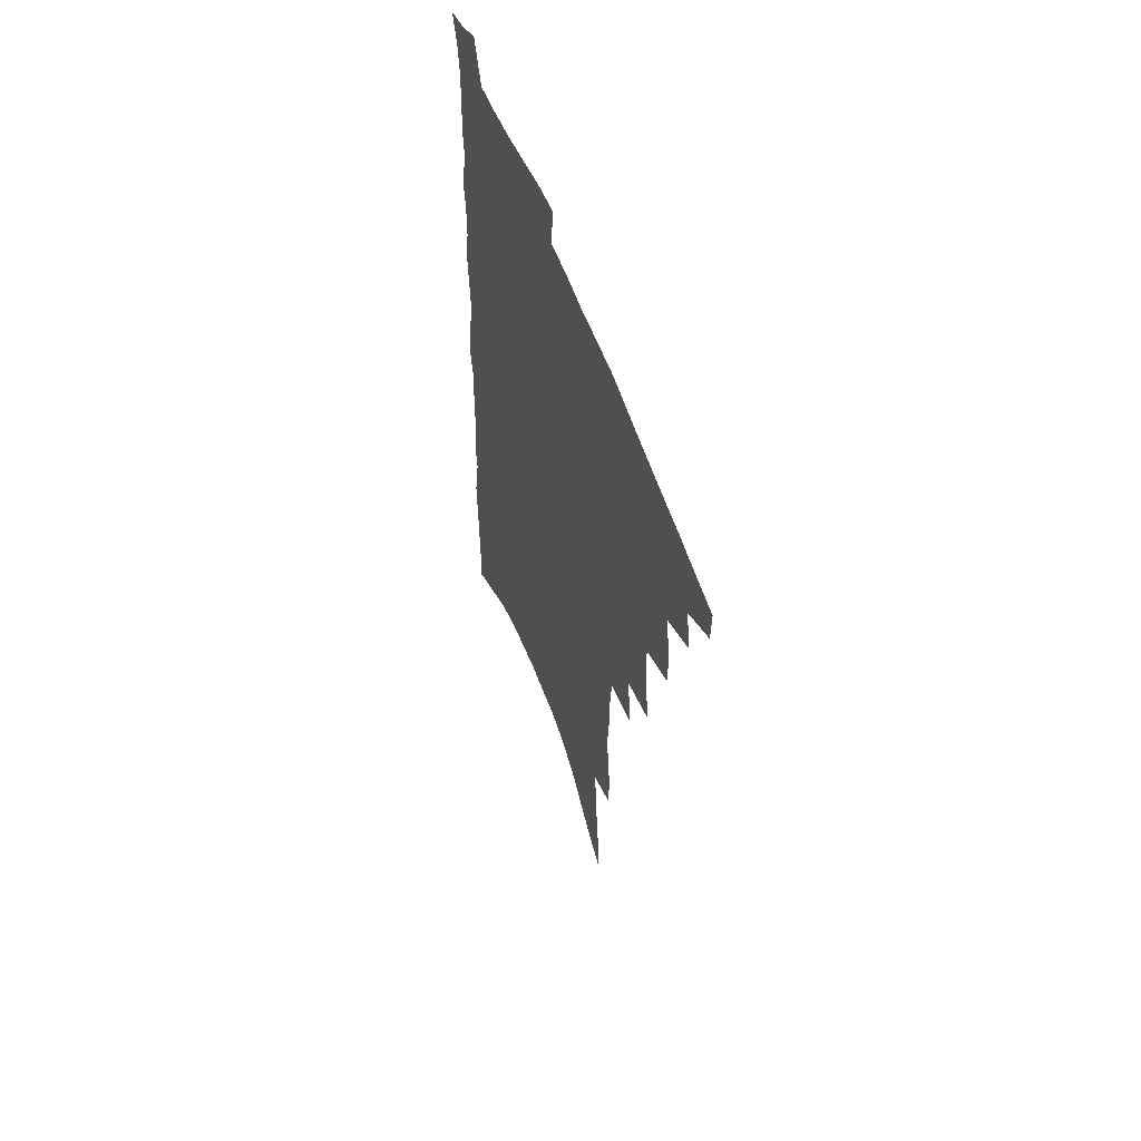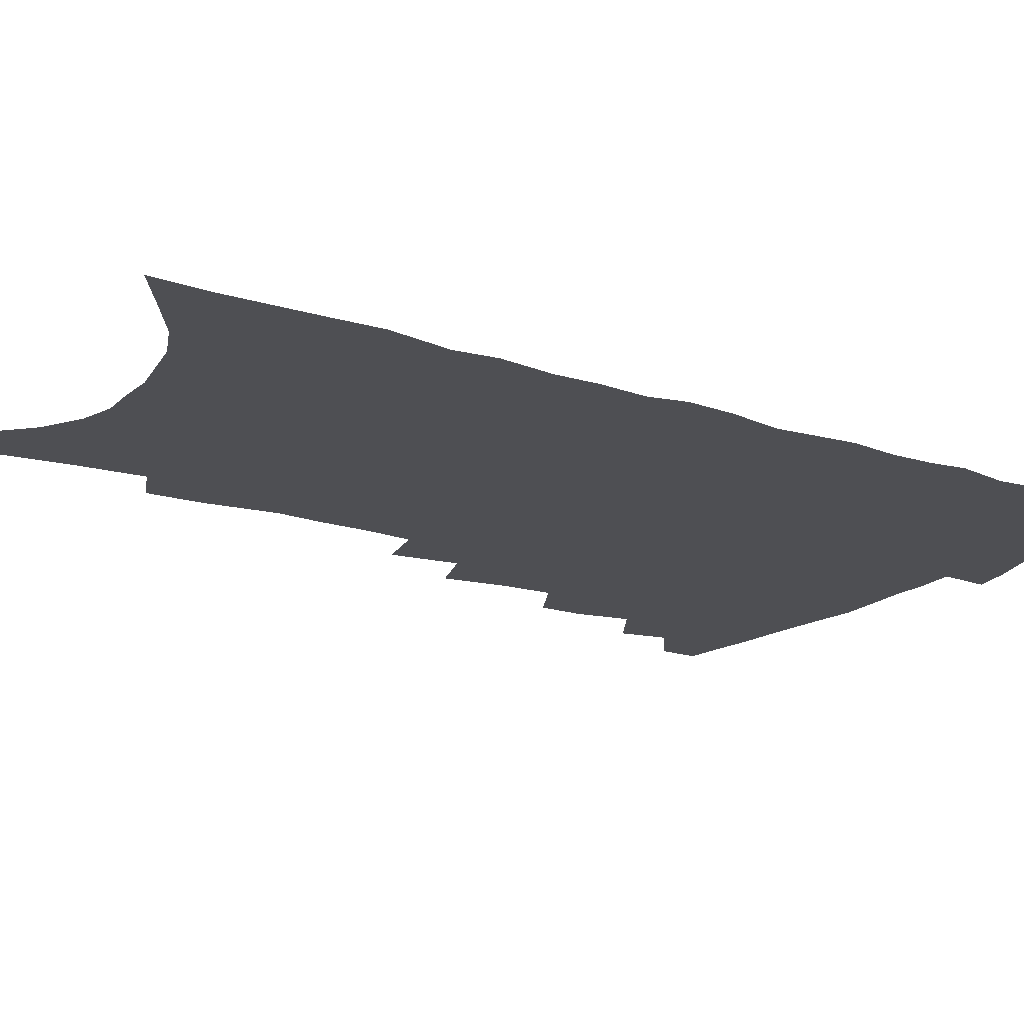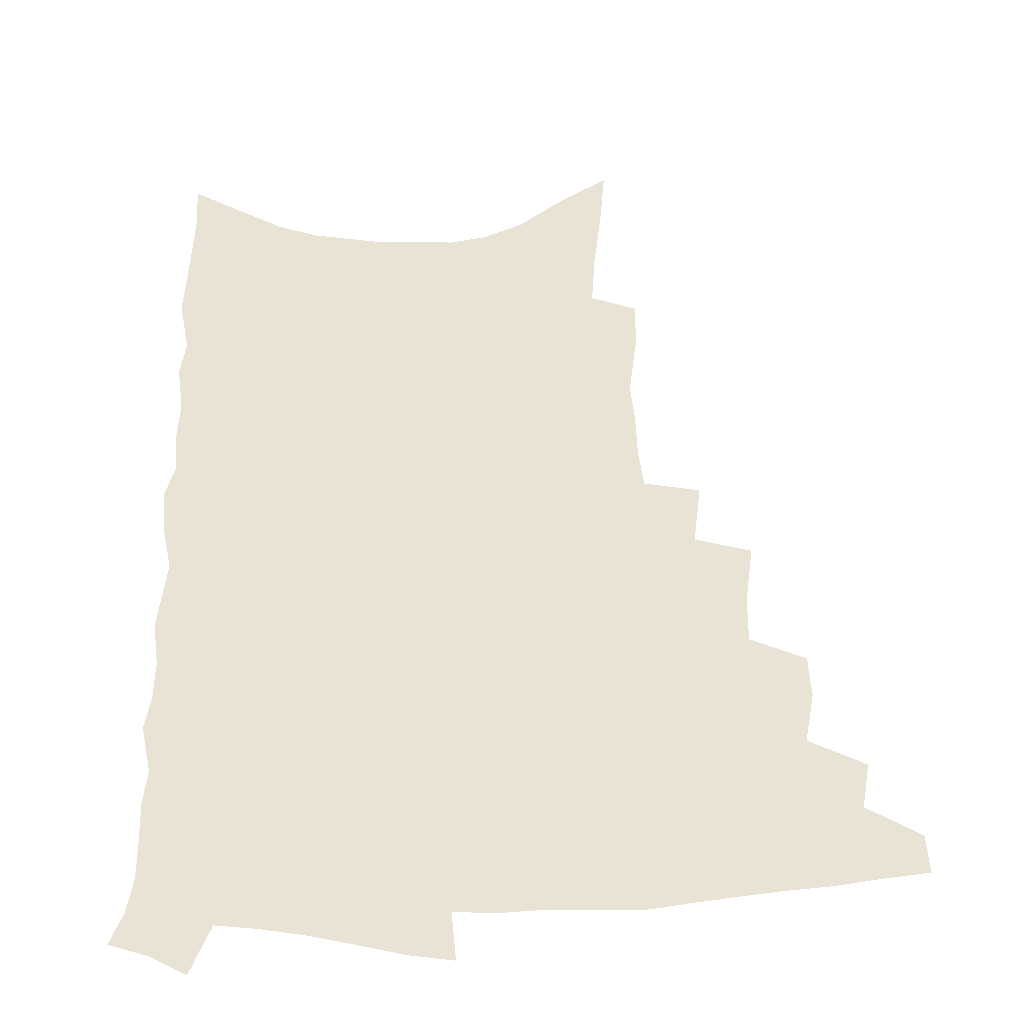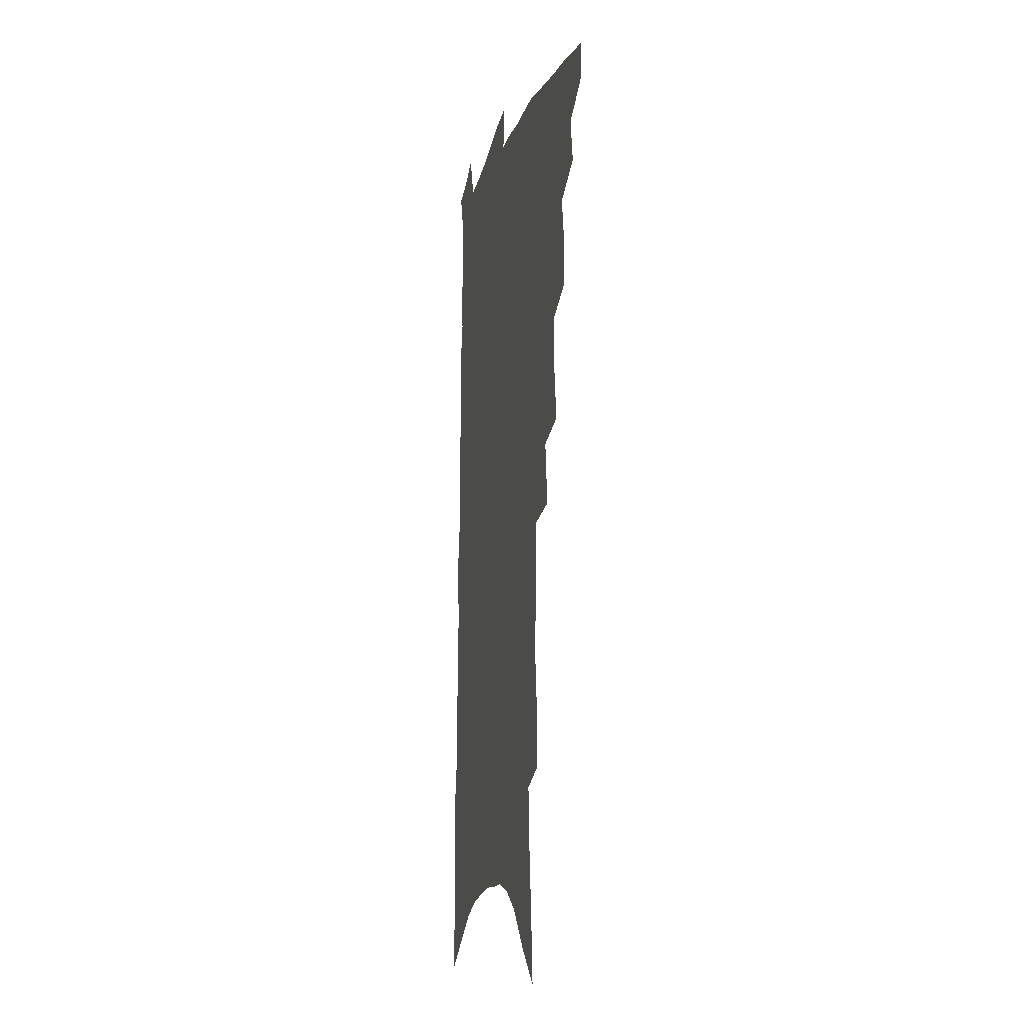
<metadata>
{"format":"obj","ext":"obj","renderer":"f3d","projection":"perspective","resolution":1024,"background":"white","views":[{"elev":58.3,"azim":-110.4,"up":"+Y"},{"elev":-18.1,"azim":58.7,"up":"+Z"},{"elev":41.3,"azim":179.9,"up":"+Z"},{"elev":-13.3,"azim":-102.7,"up":"+Y"}]}
</metadata>
<code>
v 478.1 482.5 0
v 477.7 496.7 0
v 491.6 454.1 0
v 494.7 471.3 0
v 493.8 485.3 0
v 492.3 499 0
v 506.1 408.7 0
v 505.7 424.8 0
v 509.2 444.1 0
v 509.9 459.7 0
v 510.2 474.1 0
v 508.1 487.7 0
v 505.7 501.6 0
v 520 358.5 0
v 523.1 381.7 0
v 523.6 400 0
v 525.8 419 0
v 525.4 434 0
v 526.1 449.5 0
v 526.6 463.9 0
v 524.4 476.4 0
v 522.5 489.5 0
v 519.8 503.4 0
v 535.3 328.2 0
v 538.3 353 0
v 538.7 372.3 0
v 539.5 390.8 0
v 539.7 407.3 0
v 538.8 421.2 0
v 538.4 435.4 0
v 539.4 451.2 0
v 539.2 465.2 0
v 537.7 478.3 0
v 535.8 491.6 0
v 533.4 505.6 0
v 553.3 227.2 0
v 553.6 247.1 0
v 556.7 273.6 0
v 555.5 289.6 0
v 555.2 308.2 0
v 553.7 324.8 0
v 553.3 343.4 0
v 553.2 361.6 0
v 552.9 378.5 0
v 553.5 396 0
v 552.9 410.1 0
v 552.6 424.6 0
v 553.5 440.1 0
v 552.8 453.3 0
v 552.8 466.8 0
v 550.8 480.1 0
v 549.2 493.4 0
v 546.9 507.9 0
v 562.3 144.5 0
v 564.4 170.7 0
v 567.3 197.9 0
v 568.7 220.6 0
v 568.8 240.6 0
v 569.1 260.7 0
v 569.3 280.2 0
v 569.6 300.3 0
v 568.2 315.9 0
v 567.9 334 0
v 566.5 349.2 0
v 566.9 367.8 0
v 566.9 384.4 0
v 565.7 397.6 0
v 566.6 414.1 0
v 566.9 428.9 0
v 566.4 442.2 0
v 566.6 455.9 0
v 565.3 468.4 0
v 564.9 481.2 0
v 563 494.6 0
v 560.3 510.4 0
v 577.9 157.4 0
v 578.5 180 0
v 583.2 212.5 0
v 583.4 232.7 0
v 583.3 252.2 0
v 581.7 267.3 0
v 581.9 286.7 0
v 582.5 308.2 0
v 581.9 324.5 0
v 580.8 339.5 0
v 580.4 356.5 0
v 579.5 371.1 0
v 580 388.7 0
v 579.9 403.1 0
v 579 415.8 0
v 579.7 431.3 0
v 579.5 444.3 0
v 579.1 456.9 0
v 578.3 469.3 0
v 578 482 0
v 576.4 495.7 0
v 574.6 510.5 0
v 594.7 174.2 0
v 596.5 200.9 0
v 596.1 219.3 0
v 595.8 238.4 0
v 595.5 258 0
v 594.9 275.5 0
v 594.6 293.3 0
v 593.8 309 0
v 594 330.3 0
v 592.8 342.4 0
v 592.6 359.8 0
v 592 374.8 0
v 591.8 389.2 0
v 592 405.2 0
v 591.6 418.2 0
v 591.6 431.6 0
v 591.8 445.1 0
v 591.5 457.5 0
v 591.3 470.1 0
v 590.8 482.9 0
v 589.7 496.4 0
v 588.8 510.3 0
v 608.3 182.3 0
v 608.7 205.1 0
v 608.6 225.6 0
v 608 243.5 0
v 607.1 259.5 0
v 606.2 275 0
v 606.4 296.5 0
v 606.1 315 0
v 605.4 329.7 0
v 604.7 345.6 0
v 604.6 362.8 0
v 604.2 377.5 0
v 603.9 391.3 0
v 603.9 406.1 0
v 604 420.3 0
v 604 433.1 0
v 604 445.9 0
v 604 458.1 0
v 604.1 470.5 0
v 604.2 483 0
v 603.7 495.9 0
v 602.1 511.5 0
v 620.9 185.8 0
v 620.8 208.7 0
v 620.3 227.3 0
v 619.8 245.4 0
v 619.4 265.2 0
v 618.7 283.1 0
v 618 296.2 0
v 617.5 318.1 0
v 617 331.5 0
v 616.5 348.6 0
v 616.2 363.3 0
v 615.9 377.5 0
v 615.8 393.3 0
v 615.7 407.4 0
v 615.7 420.9 0
v 615.9 433.5 0
v 615.9 445.7 0
v 616.3 458.2 0
v 617 470.9 0
v 617.1 482.8 0
v 616.7 495.8 0
v 615.7 511.2 0
v 614.2 528.7 0
v 633.4 185.3 0
v 632.8 208.5 0
v 632.1 231.6 0
v 631.7 247.1 0
v 630.9 266.3 0
v 630.4 281.7 0
v 629.6 300 0
v 629.1 316.3 0
v 628.5 332.7 0
v 627.9 349.6 0
v 627.8 362.6 0
v 627.5 378.4 0
v 627.3 393 0
v 627.3 407 0
v 627.2 420.4 0
v 627.7 435 0
v 628 446.3 0
v 628.4 458.1 0
v 628.9 470.6 0
v 629.3 482.6 0
v 629.5 495.2 0
v 629.1 510 0
v 627.9 526.7 0
v 646 185.7 0
v 644.8 209.7 0
v 644.8 226.5 0
v 643.8 245.1 0
v 642.6 265.6 0
v 642 282.2 0
v 641.1 300.4 0
v 640.4 317.3 0
v 640.4 330.8 0
v 639.6 347.7 0
v 639.2 363.4 0
v 639.2 377.4 0
v 639 392 0
v 639 406 0
v 638.7 421 0
v 639.3 433.3 0
v 639.7 445.4 0
v 640.3 457.7 0
v 640.8 470.3 0
v 641.5 482.1 0
v 642.2 494.3 0
v 643.6 506.2 0
v 642.2 523 0
v 658.9 183.4 0
v 657.7 205.5 0
v 656.5 226.9 0
v 656.2 242.6 0
v 654.4 264.2 0
v 654.4 279 0
v 652.6 299.7 0
v 652.1 315.3 0
v 652 329.8 0
v 651.3 346.2 0
v 650.8 361.7 0
v 651.4 374.7 0
v 651 389.8 0
v 651.4 402.8 0
v 650.5 418.9 0
v 651 431.7 0
v 651.9 443.5 0
v 652.1 456.8 0
v 652.5 469.4 0
v 653.6 481.2 0
v 654.6 493.3 0
v 655.6 505.6 0
v 656.2 519.6 0
v 671.8 181.1 0
v 670.7 201.9 0
v 669.4 222.2 0
v 668.5 240.5 0
v 667.7 258.5 0
v 666.5 277 0
v 664.9 295.8 0
v 663.9 312.5 0
v 664.4 326.5 0
v 663.4 343.4 0
v 664 356.9 0
v 663.7 372 0
v 662.7 388.2 0
v 663.3 401.1 0
v 662.2 417.2 0
v 663.1 429.5 0
v 663.5 442.5 0
v 664.5 454.7 0
v 664.7 467.8 0
v 665.4 480.5 0
v 666.9 492.3 0
v 668.2 504.7 0
v 669.8 517.3 0
v 685.6 175.5 0
v 685.1 194.5 0
v 683.6 215 0
v 681.6 235.8 0
v 680.4 254.4 0
v 679.7 271.8 0
v 678.2 290.1 0
v 678.7 304.7 0
v 676.4 323.9 0
v 677.1 337.9 0
v 676.1 354.1 0
v 676.5 368.1 0
v 675.4 384.3 0
v 676 397.7 0
v 675.8 412.3 0
v 675.8 426.2 0
v 675.7 440.1 0
v 677.1 452.4 0
v 676.5 466.9 0
v 677.7 478.7 0
v 678.9 490.9 0
v 681 503.1 0
v 682.9 515.9 0
v 688.8 533.8 0
v 701.8 164.8 0
v 700.7 185.1 0
v 699.8 204.5 0
v 698.8 223.7 0
v 695.6 245.5 0
v 695.1 262.9 0
v 693.5 281.3 0
v 692.2 299 0
v 692.2 314.7 0
v 692.4 329.8 0
v 693 344.5 0
v 690.8 361.9 0
v 690.6 376.9 0
v 691.7 390.4 0
v 690.5 406.1 0
v 691.3 419.6 0
v 689.2 435.8 0
v 691.4 448 0
v 689.5 463.7 0
v 689.9 476.6 0
v 691.8 488.6 0
v 693.6 501 0
v 695.1 513.4 0
v 700.2 526.9 0
v 718.7 153.5 0
v 717.5 173.9 0
v 717.7 191.6 0
v 717.9 209.1 0
v 718.4 226.3 0
v 714.3 248.7 0
v 715.8 263.7 0
v 713.2 283.2 0
v 713.4 299.1 0
v 711.9 316.5 0
v 714.6 329.5 0
v 713.3 346.5 0
v 709.5 365.7 0
v 710.5 379.7 0
v 711.5 393.8 0
v 709.2 410.8 0
v 709.2 425.5 0
v 710.7 438.7 0
v 707 456.4 0
v 708 469.8 0
v 707.2 484.1 0
v 706.8 498.5 0
v 708.3 511 0
v 712.1 522.8 0
f 4 5 1
f 1 5 2
f 5 6 2
f 9 10 3
f 3 10 4
f 10 11 4
f 4 11 5
f 11 12 5
f 5 12 6
f 12 13 6
f 16 17 7
f 7 17 8
f 17 18 8
f 8 18 9
f 18 19 9
f 9 19 10
f 19 20 10
f 10 20 11
f 20 21 11
f 11 21 12
f 21 22 12
f 12 22 13
f 22 23 13
f 25 26 14
f 14 26 15
f 26 27 15
f 15 27 16
f 27 28 16
f 16 28 17
f 28 29 17
f 17 29 18
f 29 30 18
f 18 30 19
f 30 31 19
f 19 31 20
f 31 32 20
f 20 32 21
f 32 33 21
f 21 33 22
f 33 34 22
f 22 34 23
f 34 35 23
f 41 42 24
f 24 42 25
f 42 43 25
f 25 43 26
f 43 44 26
f 26 44 27
f 44 45 27
f 27 45 28
f 45 46 28
f 28 46 29
f 46 47 29
f 29 47 30
f 47 48 30
f 30 48 31
f 48 49 31
f 31 49 32
f 49 50 32
f 32 50 33
f 50 51 33
f 33 51 34
f 51 52 34
f 34 52 35
f 52 53 35
f 57 58 36
f 36 58 37
f 58 59 37
f 37 59 38
f 59 60 38
f 38 60 39
f 60 61 39
f 39 61 40
f 61 62 40
f 40 62 41
f 62 63 41
f 41 63 42
f 63 64 42
f 42 64 43
f 64 65 43
f 43 65 44
f 65 66 44
f 44 66 45
f 66 67 45
f 45 67 46
f 67 68 46
f 46 68 47
f 68 69 47
f 47 69 48
f 69 70 48
f 48 70 49
f 70 71 49
f 49 71 50
f 71 72 50
f 50 72 51
f 72 73 51
f 51 73 52
f 73 74 52
f 52 74 53
f 74 75 53
f 54 76 55
f 76 77 55
f 55 77 56
f 77 78 56
f 56 78 57
f 78 79 57
f 57 79 58
f 79 80 58
f 58 80 59
f 80 81 59
f 59 81 60
f 81 82 60
f 60 82 61
f 82 83 61
f 61 83 62
f 83 84 62
f 62 84 63
f 84 85 63
f 63 85 64
f 85 86 64
f 64 86 65
f 86 87 65
f 65 87 66
f 87 88 66
f 66 88 67
f 88 89 67
f 67 89 68
f 89 90 68
f 68 90 69
f 90 91 69
f 69 91 70
f 91 92 70
f 70 92 71
f 92 93 71
f 71 93 72
f 93 94 72
f 72 94 73
f 94 95 73
f 73 95 74
f 95 96 74
f 74 96 75
f 96 97 75
f 76 98 77
f 98 99 77
f 77 99 78
f 99 100 78
f 78 100 79
f 100 101 79
f 79 101 80
f 101 102 80
f 80 102 81
f 102 103 81
f 81 103 82
f 103 104 82
f 82 104 83
f 104 105 83
f 83 105 84
f 105 106 84
f 84 106 85
f 106 107 85
f 85 107 86
f 107 108 86
f 86 108 87
f 108 109 87
f 87 109 88
f 109 110 88
f 88 110 89
f 110 111 89
f 89 111 90
f 111 112 90
f 90 112 91
f 112 113 91
f 91 113 92
f 113 114 92
f 92 114 93
f 114 115 93
f 93 115 94
f 115 116 94
f 94 116 95
f 116 117 95
f 95 117 96
f 117 118 96
f 96 118 97
f 118 119 97
f 98 120 99
f 120 121 99
f 99 121 100
f 121 122 100
f 100 122 101
f 122 123 101
f 101 123 102
f 123 124 102
f 102 124 103
f 124 125 103
f 103 125 104
f 125 126 104
f 104 126 105
f 126 127 105
f 105 127 106
f 127 128 106
f 106 128 107
f 128 129 107
f 107 129 108
f 129 130 108
f 108 130 109
f 130 131 109
f 109 131 110
f 131 132 110
f 110 132 111
f 132 133 111
f 111 133 112
f 133 134 112
f 112 134 113
f 134 135 113
f 113 135 114
f 135 136 114
f 114 136 115
f 136 137 115
f 115 137 116
f 137 138 116
f 116 138 117
f 138 139 117
f 117 139 118
f 139 140 118
f 118 140 119
f 140 141 119
f 120 142 121
f 142 143 121
f 121 143 122
f 143 144 122
f 122 144 123
f 144 145 123
f 123 145 124
f 145 146 124
f 124 146 125
f 146 147 125
f 125 147 126
f 147 148 126
f 126 148 127
f 148 149 127
f 127 149 128
f 149 150 128
f 128 150 129
f 150 151 129
f 129 151 130
f 151 152 130
f 130 152 131
f 152 153 131
f 131 153 132
f 153 154 132
f 132 154 133
f 154 155 133
f 133 155 134
f 155 156 134
f 134 156 135
f 156 157 135
f 135 157 136
f 157 158 136
f 136 158 137
f 158 159 137
f 137 159 138
f 159 160 138
f 138 160 139
f 160 161 139
f 139 161 140
f 161 162 140
f 140 162 141
f 162 163 141
f 142 165 143
f 165 166 143
f 143 166 144
f 166 167 144
f 144 167 145
f 167 168 145
f 145 168 146
f 168 169 146
f 146 169 147
f 169 170 147
f 147 170 148
f 170 171 148
f 148 171 149
f 171 172 149
f 149 172 150
f 172 173 150
f 150 173 151
f 173 174 151
f 151 174 152
f 174 175 152
f 152 175 153
f 175 176 153
f 153 176 154
f 176 177 154
f 154 177 155
f 177 178 155
f 155 178 156
f 178 179 156
f 156 179 157
f 179 180 157
f 157 180 158
f 180 181 158
f 158 181 159
f 181 182 159
f 159 182 160
f 182 183 160
f 160 183 161
f 183 184 161
f 161 184 162
f 184 185 162
f 162 185 163
f 185 186 163
f 163 186 164
f 186 187 164
f 165 188 166
f 188 189 166
f 166 189 167
f 189 190 167
f 167 190 168
f 190 191 168
f 168 191 169
f 191 192 169
f 169 192 170
f 192 193 170
f 170 193 171
f 193 194 171
f 171 194 172
f 194 195 172
f 172 195 173
f 195 196 173
f 173 196 174
f 196 197 174
f 174 197 175
f 197 198 175
f 175 198 176
f 198 199 176
f 176 199 177
f 199 200 177
f 177 200 178
f 200 201 178
f 178 201 179
f 201 202 179
f 179 202 180
f 202 203 180
f 180 203 181
f 203 204 181
f 181 204 182
f 204 205 182
f 182 205 183
f 205 206 183
f 183 206 184
f 206 207 184
f 184 207 185
f 207 208 185
f 185 208 186
f 208 209 186
f 186 209 187
f 209 210 187
f 188 211 189
f 211 212 189
f 189 212 190
f 212 213 190
f 190 213 191
f 213 214 191
f 191 214 192
f 214 215 192
f 192 215 193
f 215 216 193
f 193 216 194
f 216 217 194
f 194 217 195
f 217 218 195
f 195 218 196
f 218 219 196
f 196 219 197
f 219 220 197
f 197 220 198
f 220 221 198
f 198 221 199
f 221 222 199
f 199 222 200
f 222 223 200
f 200 223 201
f 223 224 201
f 201 224 202
f 224 225 202
f 202 225 203
f 225 226 203
f 203 226 204
f 226 227 204
f 204 227 205
f 227 228 205
f 205 228 206
f 228 229 206
f 206 229 207
f 229 230 207
f 207 230 208
f 230 231 208
f 208 231 209
f 231 232 209
f 209 232 210
f 232 233 210
f 211 234 212
f 234 235 212
f 212 235 213
f 235 236 213
f 213 236 214
f 236 237 214
f 214 237 215
f 237 238 215
f 215 238 216
f 238 239 216
f 216 239 217
f 239 240 217
f 217 240 218
f 240 241 218
f 218 241 219
f 241 242 219
f 219 242 220
f 242 243 220
f 220 243 221
f 243 244 221
f 221 244 222
f 244 245 222
f 222 245 223
f 245 246 223
f 223 246 224
f 246 247 224
f 224 247 225
f 247 248 225
f 225 248 226
f 248 249 226
f 226 249 227
f 249 250 227
f 227 250 228
f 250 251 228
f 228 251 229
f 251 252 229
f 229 252 230
f 252 253 230
f 230 253 231
f 253 254 231
f 231 254 232
f 254 255 232
f 232 255 233
f 255 256 233
f 234 257 235
f 257 258 235
f 235 258 236
f 258 259 236
f 236 259 237
f 259 260 237
f 237 260 238
f 260 261 238
f 238 261 239
f 261 262 239
f 239 262 240
f 262 263 240
f 240 263 241
f 263 264 241
f 241 264 242
f 264 265 242
f 242 265 243
f 265 266 243
f 243 266 244
f 266 267 244
f 244 267 245
f 267 268 245
f 245 268 246
f 268 269 246
f 246 269 247
f 269 270 247
f 247 270 248
f 270 271 248
f 248 271 249
f 271 272 249
f 249 272 250
f 272 273 250
f 250 273 251
f 273 274 251
f 251 274 252
f 274 275 252
f 252 275 253
f 275 276 253
f 253 276 254
f 276 277 254
f 254 277 255
f 277 278 255
f 255 278 256
f 278 279 256
f 257 281 258
f 281 282 258
f 258 282 259
f 282 283 259
f 259 283 260
f 283 284 260
f 260 284 261
f 284 285 261
f 261 285 262
f 285 286 262
f 262 286 263
f 286 287 263
f 263 287 264
f 287 288 264
f 264 288 265
f 288 289 265
f 265 289 266
f 289 290 266
f 266 290 267
f 290 291 267
f 267 291 268
f 291 292 268
f 268 292 269
f 292 293 269
f 269 293 270
f 293 294 270
f 270 294 271
f 294 295 271
f 271 295 272
f 295 296 272
f 272 296 273
f 296 297 273
f 273 297 274
f 297 298 274
f 274 298 275
f 298 299 275
f 275 299 276
f 299 300 276
f 276 300 277
f 300 301 277
f 277 301 278
f 301 302 278
f 278 302 279
f 302 303 279
f 279 303 280
f 303 304 280
f 281 305 282
f 305 306 282
f 282 306 283
f 306 307 283
f 283 307 284
f 307 308 284
f 284 308 285
f 308 309 285
f 285 309 286
f 309 310 286
f 286 310 287
f 310 311 287
f 287 311 288
f 311 312 288
f 288 312 289
f 312 313 289
f 289 313 290
f 313 314 290
f 290 314 291
f 314 315 291
f 291 315 292
f 315 316 292
f 292 316 293
f 316 317 293
f 293 317 294
f 317 318 294
f 294 318 295
f 318 319 295
f 295 319 296
f 319 320 296
f 296 320 297
f 320 321 297
f 297 321 298
f 321 322 298
f 298 322 299
f 322 323 299
f 299 323 300
f 323 324 300
f 300 324 301
f 324 325 301
f 301 325 302
f 325 326 302
f 302 326 303
f 326 327 303
f 303 327 304
f 327 328 304

</code>
